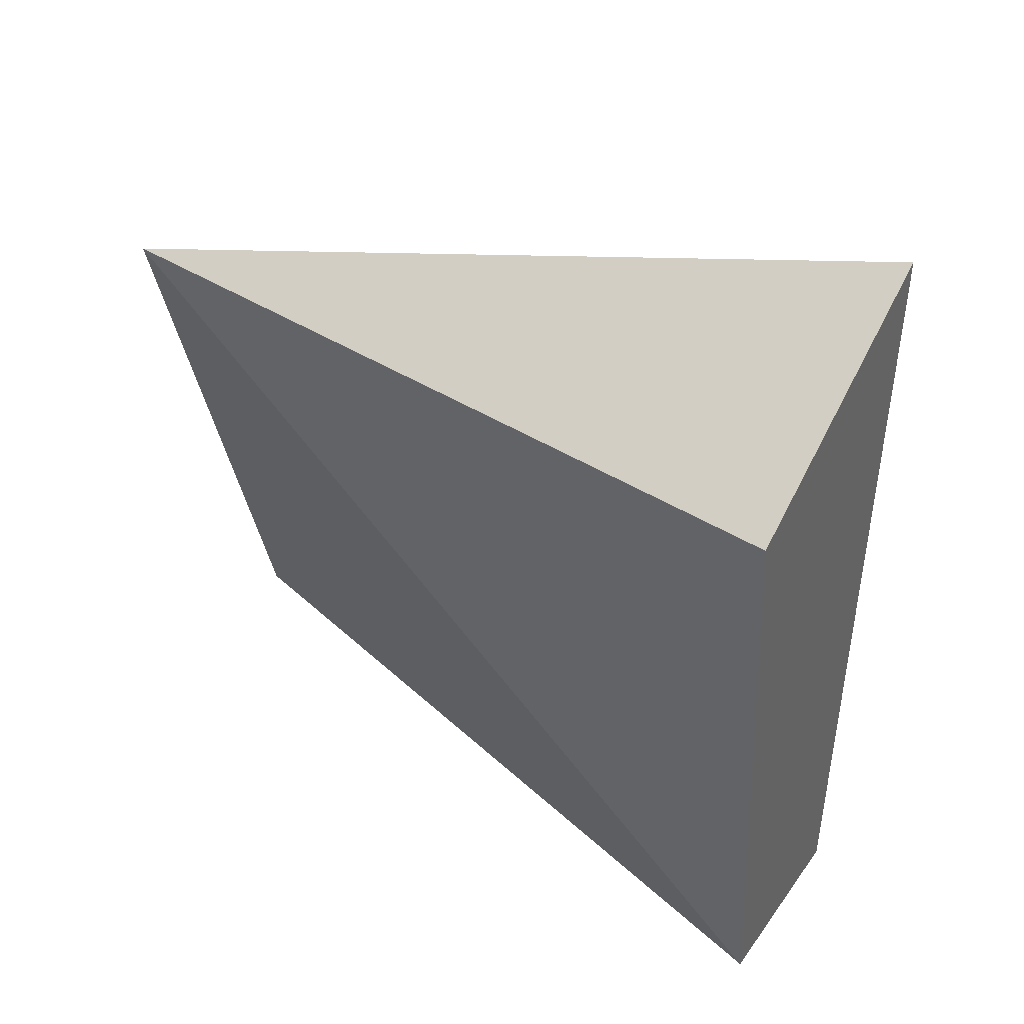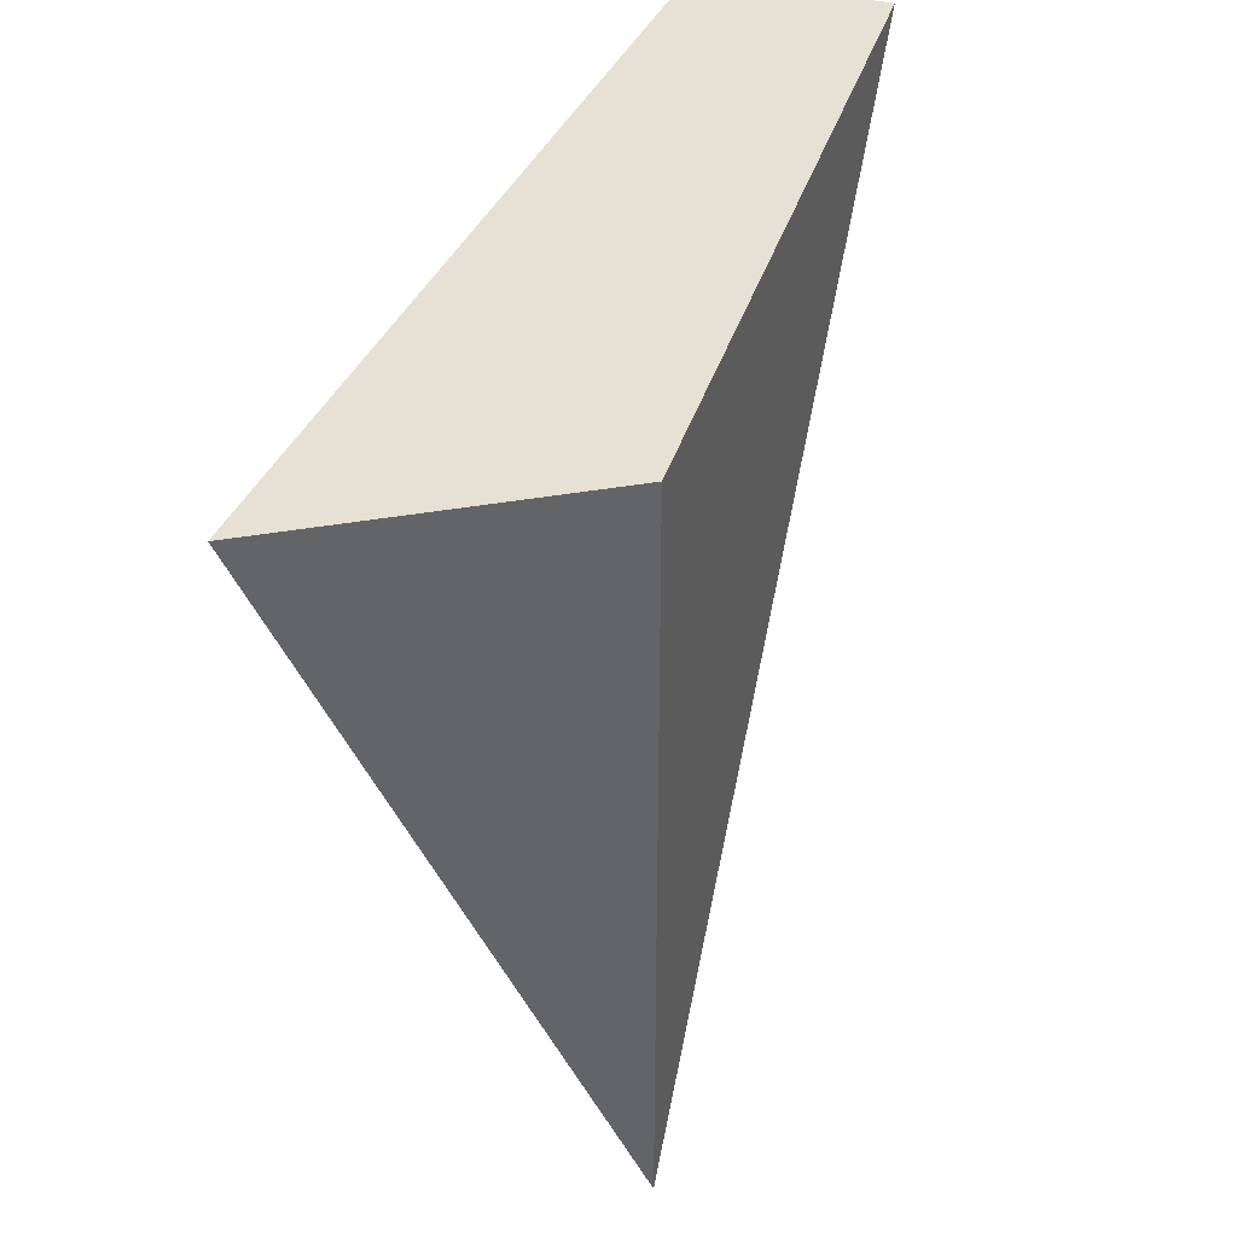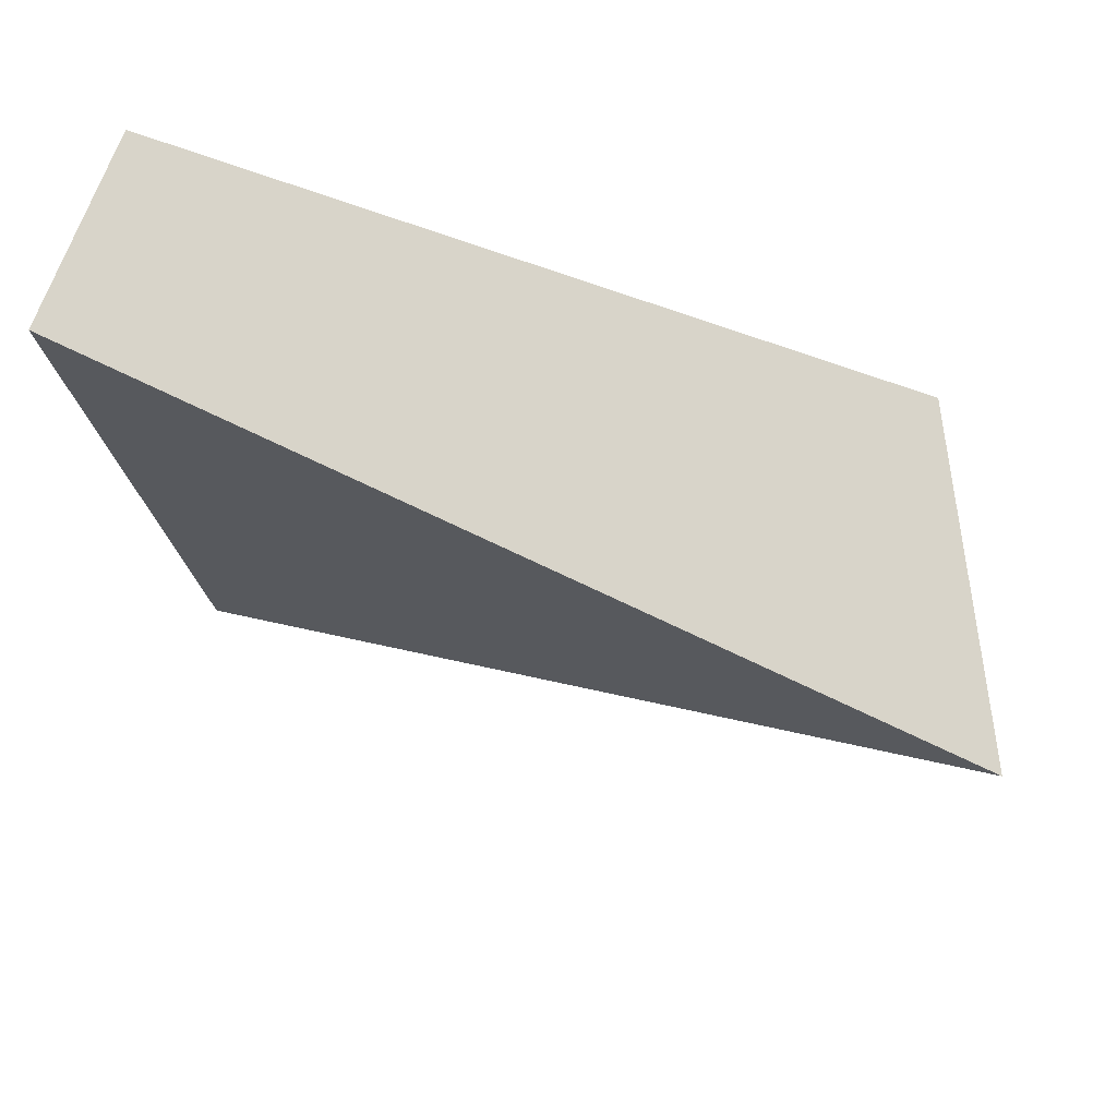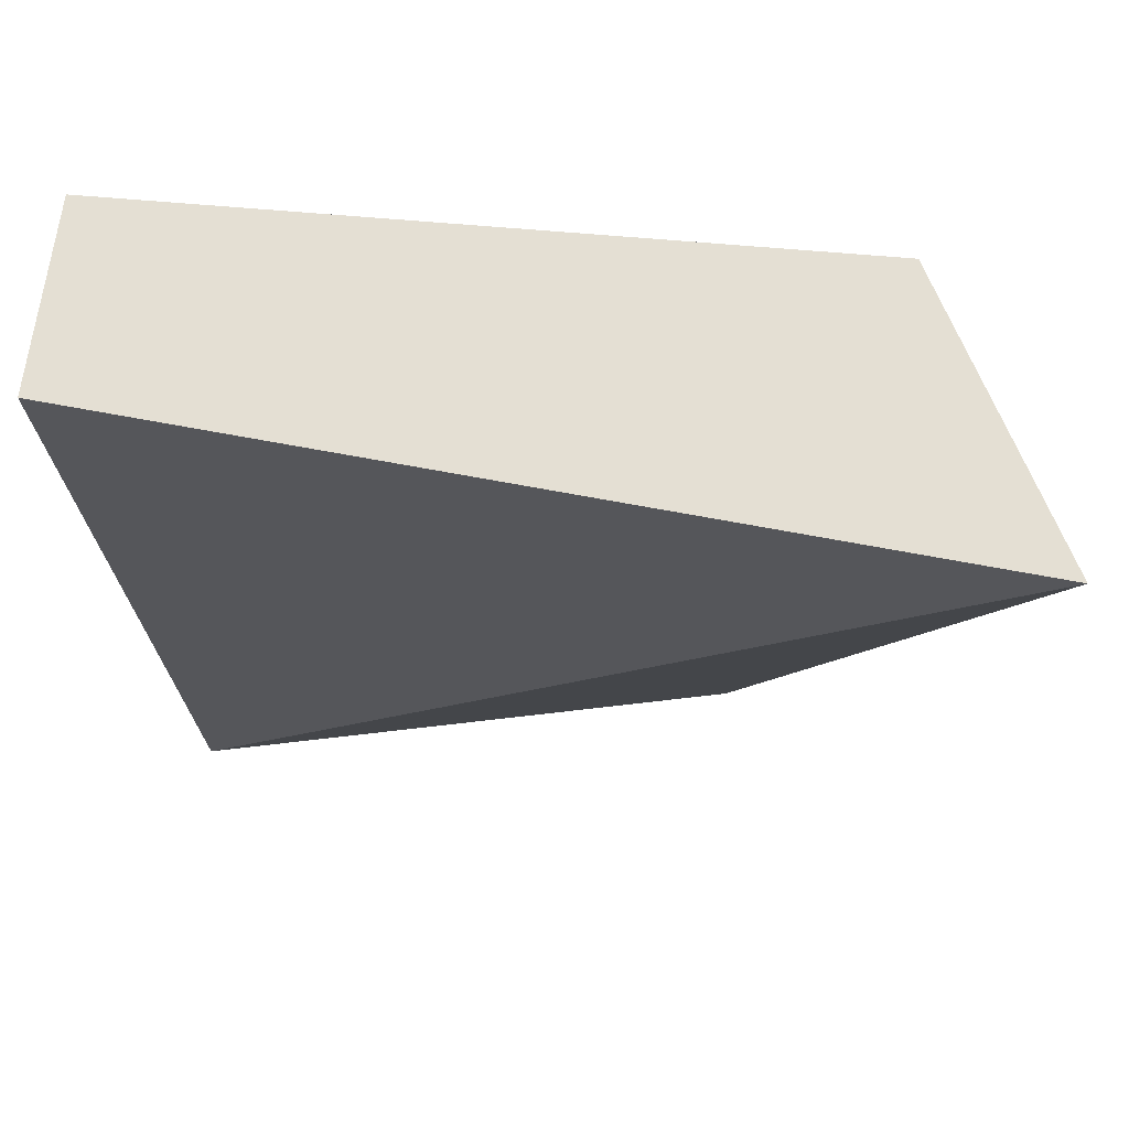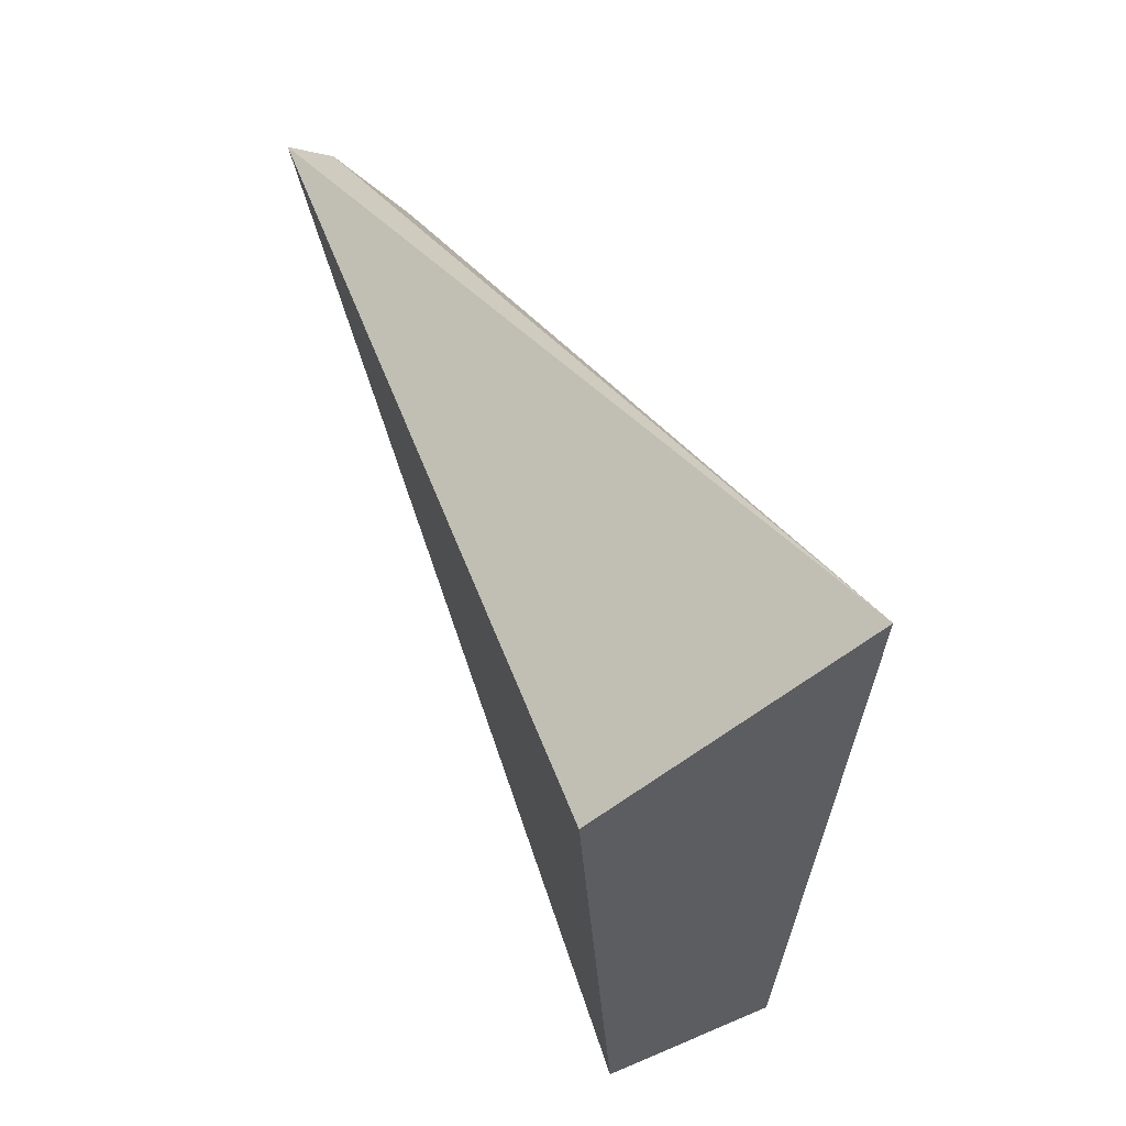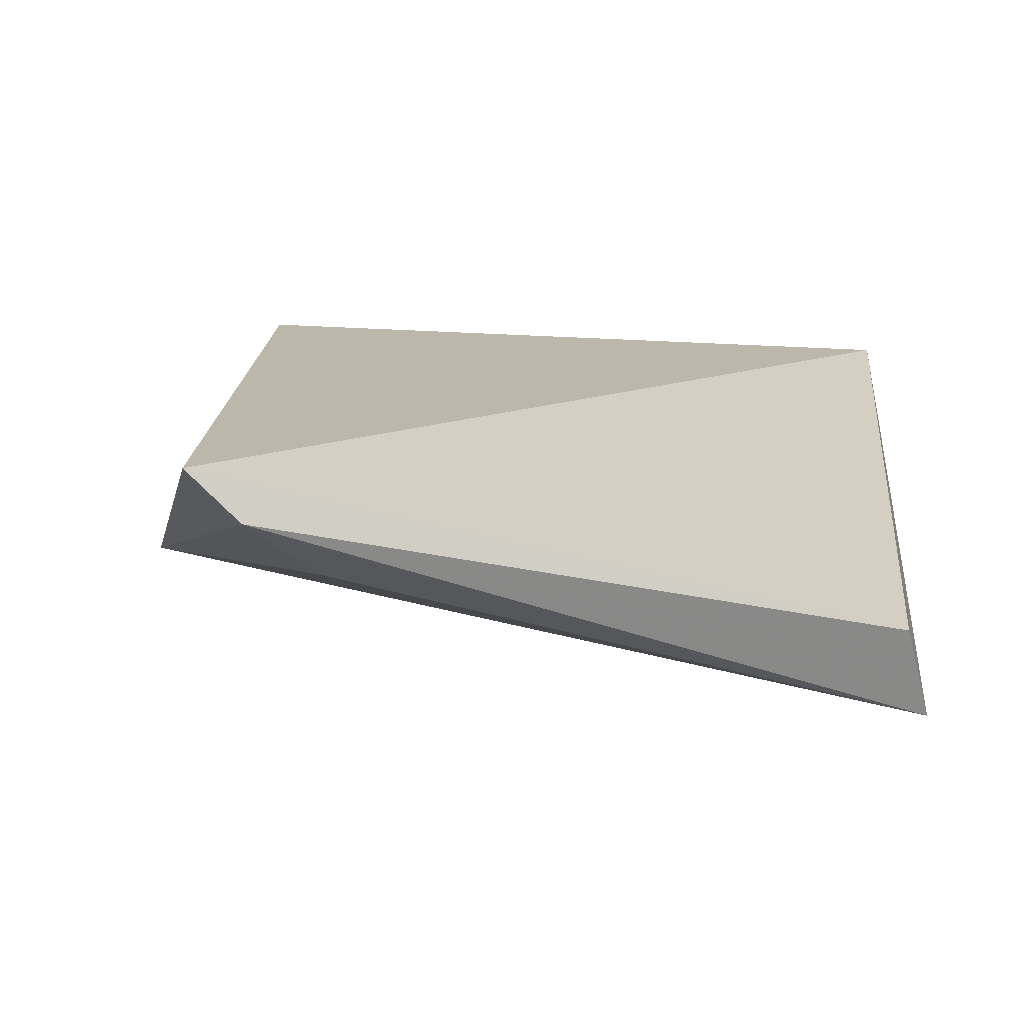
<metadata>
{"format":"obj","ext":"obj","renderer":"f3d","projection":"perspective","resolution":1024,"background":"white","views":[{"elev":44.8,"azim":125.5,"up":"+Z"},{"elev":39.9,"azim":20.3,"up":"+Y"},{"elev":73.1,"azim":-68.0,"up":"+Y"},{"elev":64.6,"azim":-82.9,"up":"+Y"},{"elev":61.3,"azim":158.6,"up":"+Z"},{"elev":-75.6,"azim":90.1,"up":"+Y"}]}
</metadata>
<code>
v 0.02129 0.04155 0.04594
v 0.03581 0.002183 0.03831
v 0.03565 0.04235 0.03797
v 0.02376 0.04283 0.0006948
v 0.02357 0.002892 0.003707
v 0.03381 0.04319 0.0006803
v 0.0302 0.004132 0.03236
v 0.02809 0.001919 0.004916
v 0.03336 0.00146 0.0356
f 1 2 3
f 1 3 4
f 5 1 4
f 6 3 2
f 6 4 3
f 6 5 4
f 7 1 5
f 8 6 2
f 8 5 6
f 9 7 5
f 9 2 1
f 9 1 7
f 9 8 2
f 9 5 8

</code>
